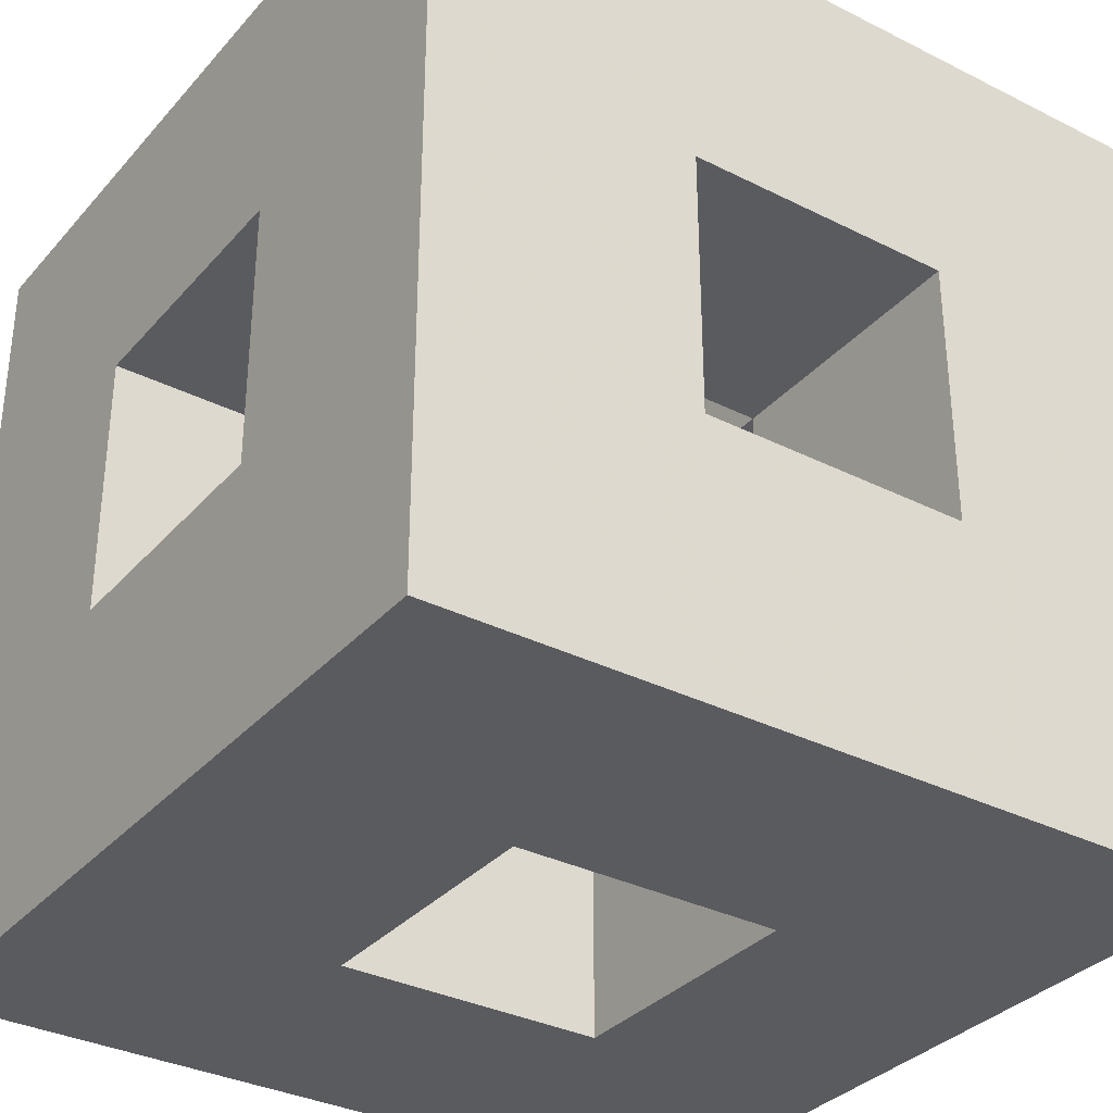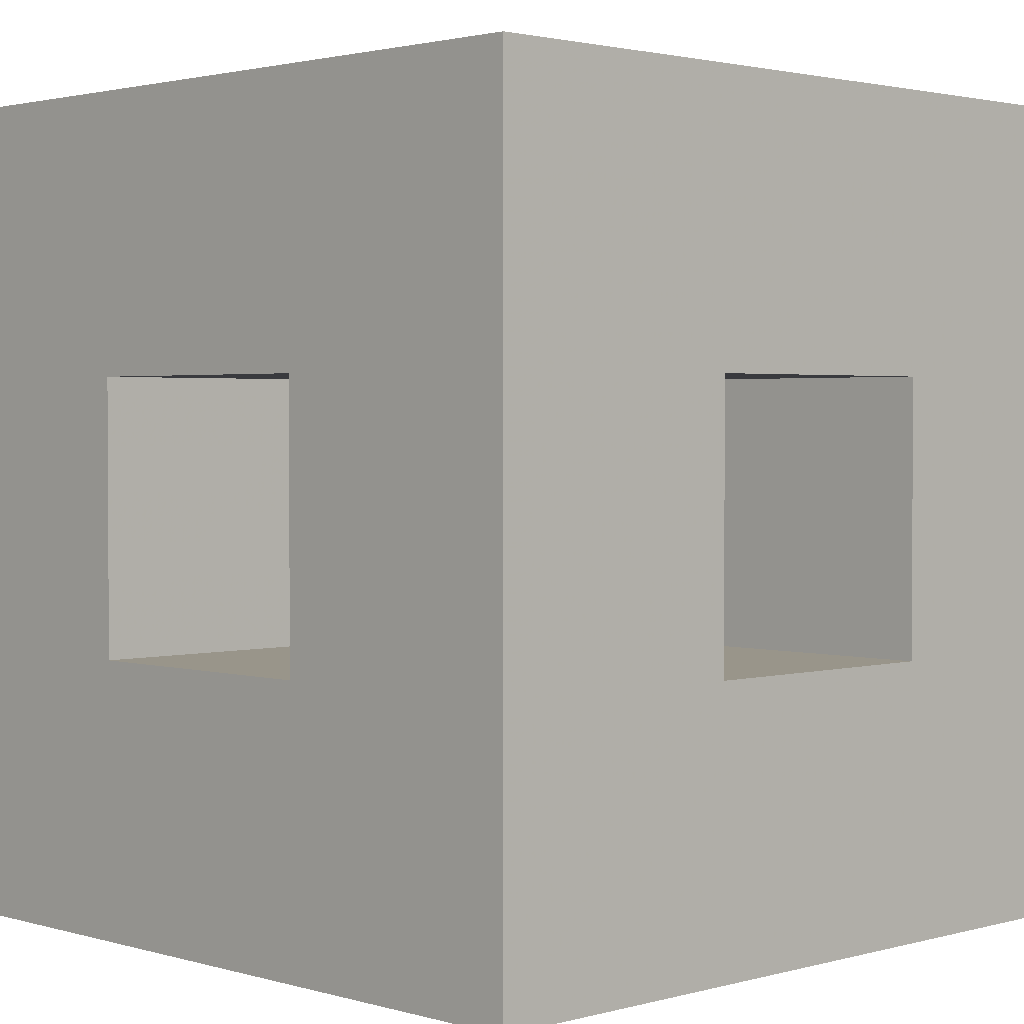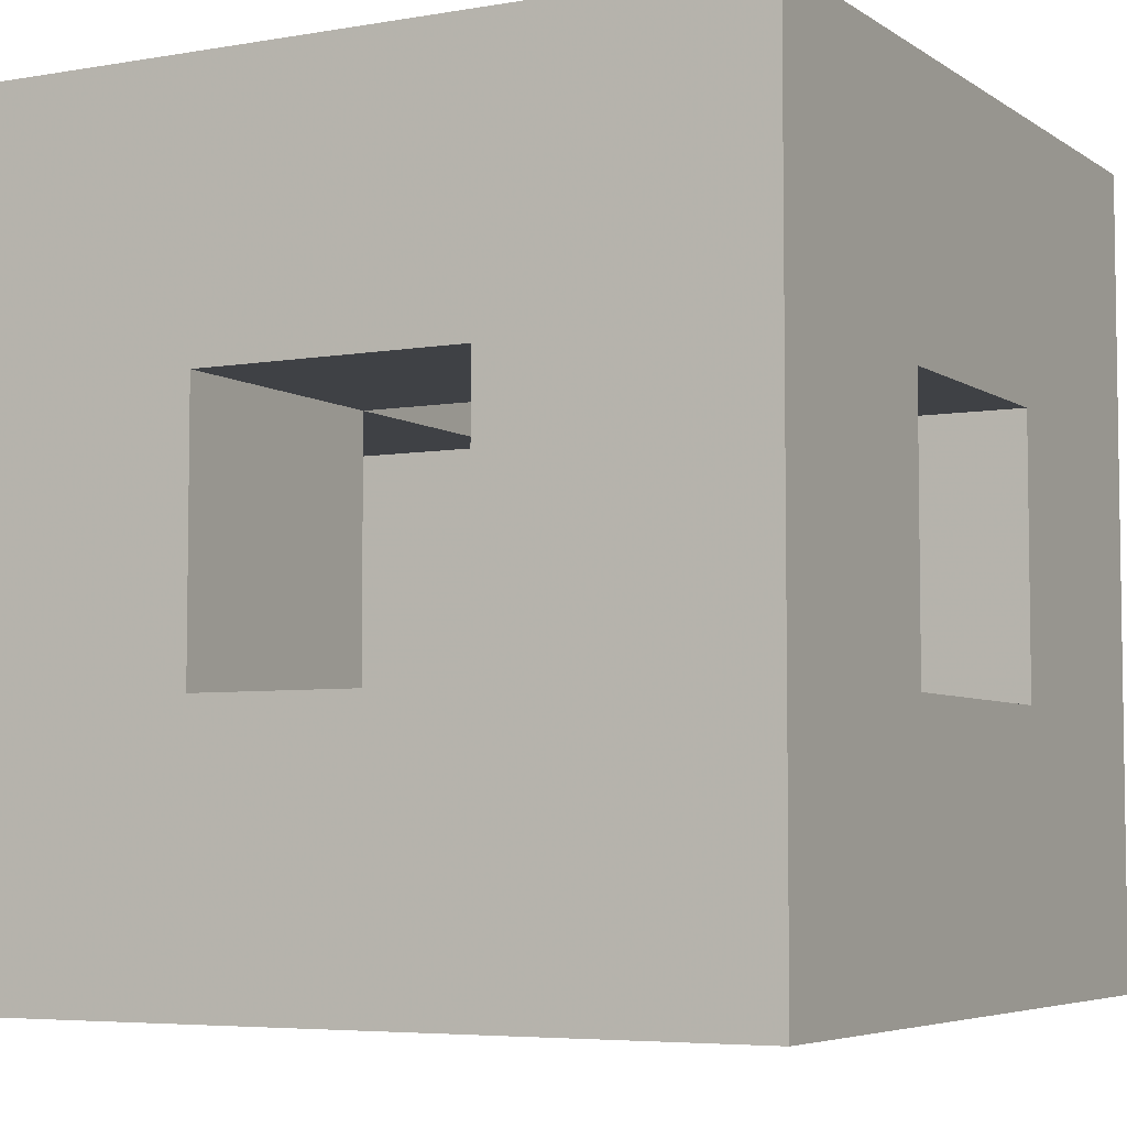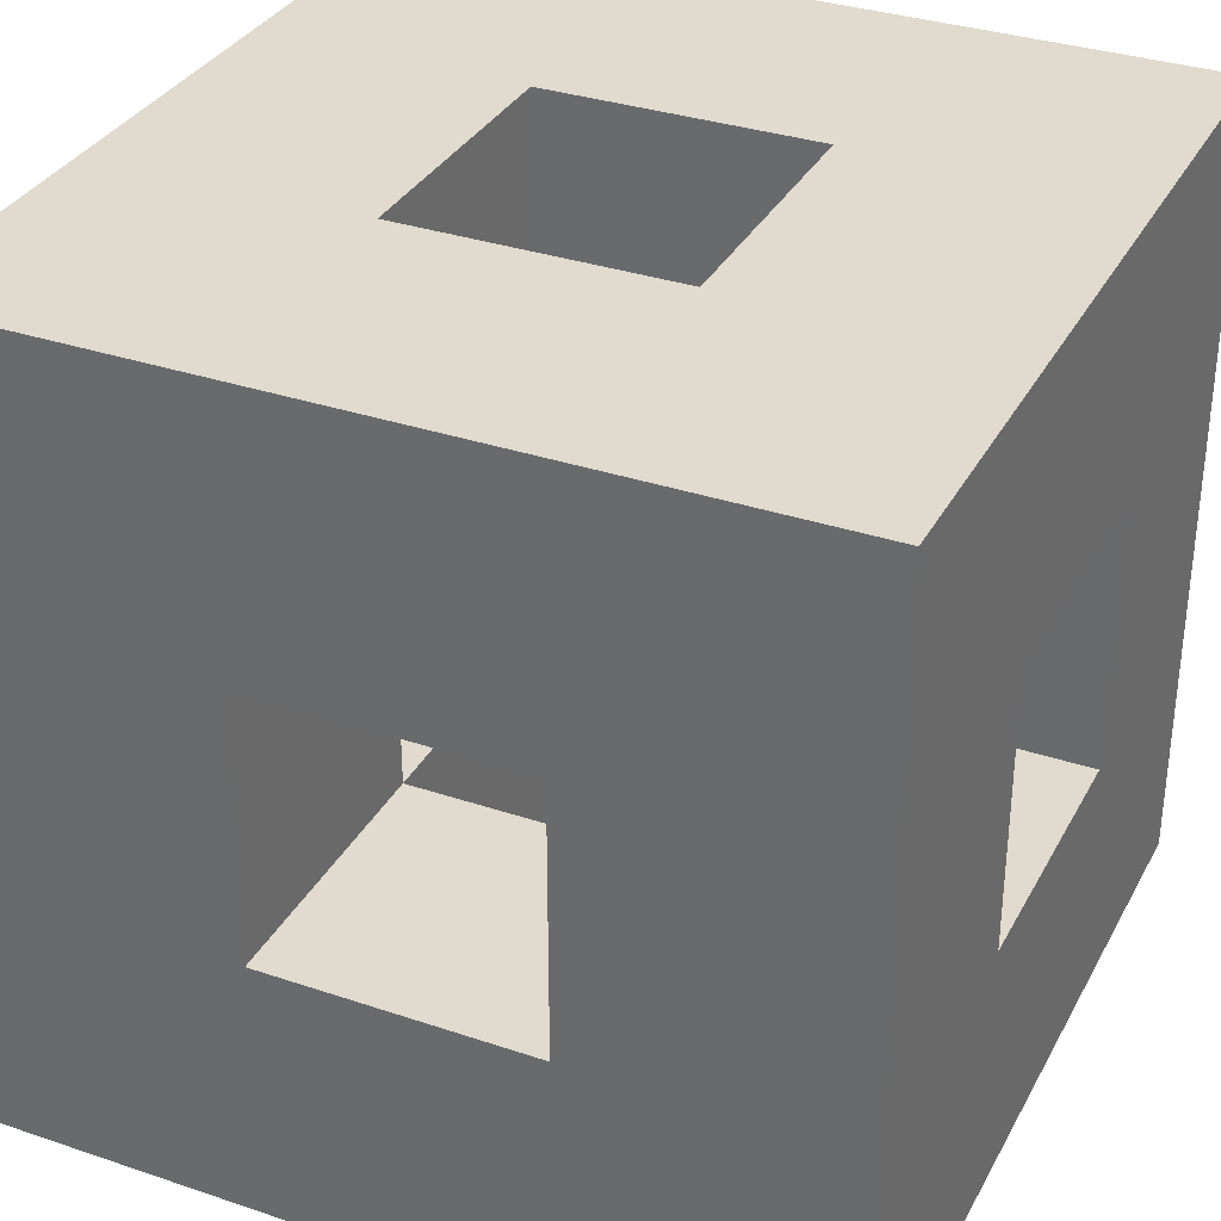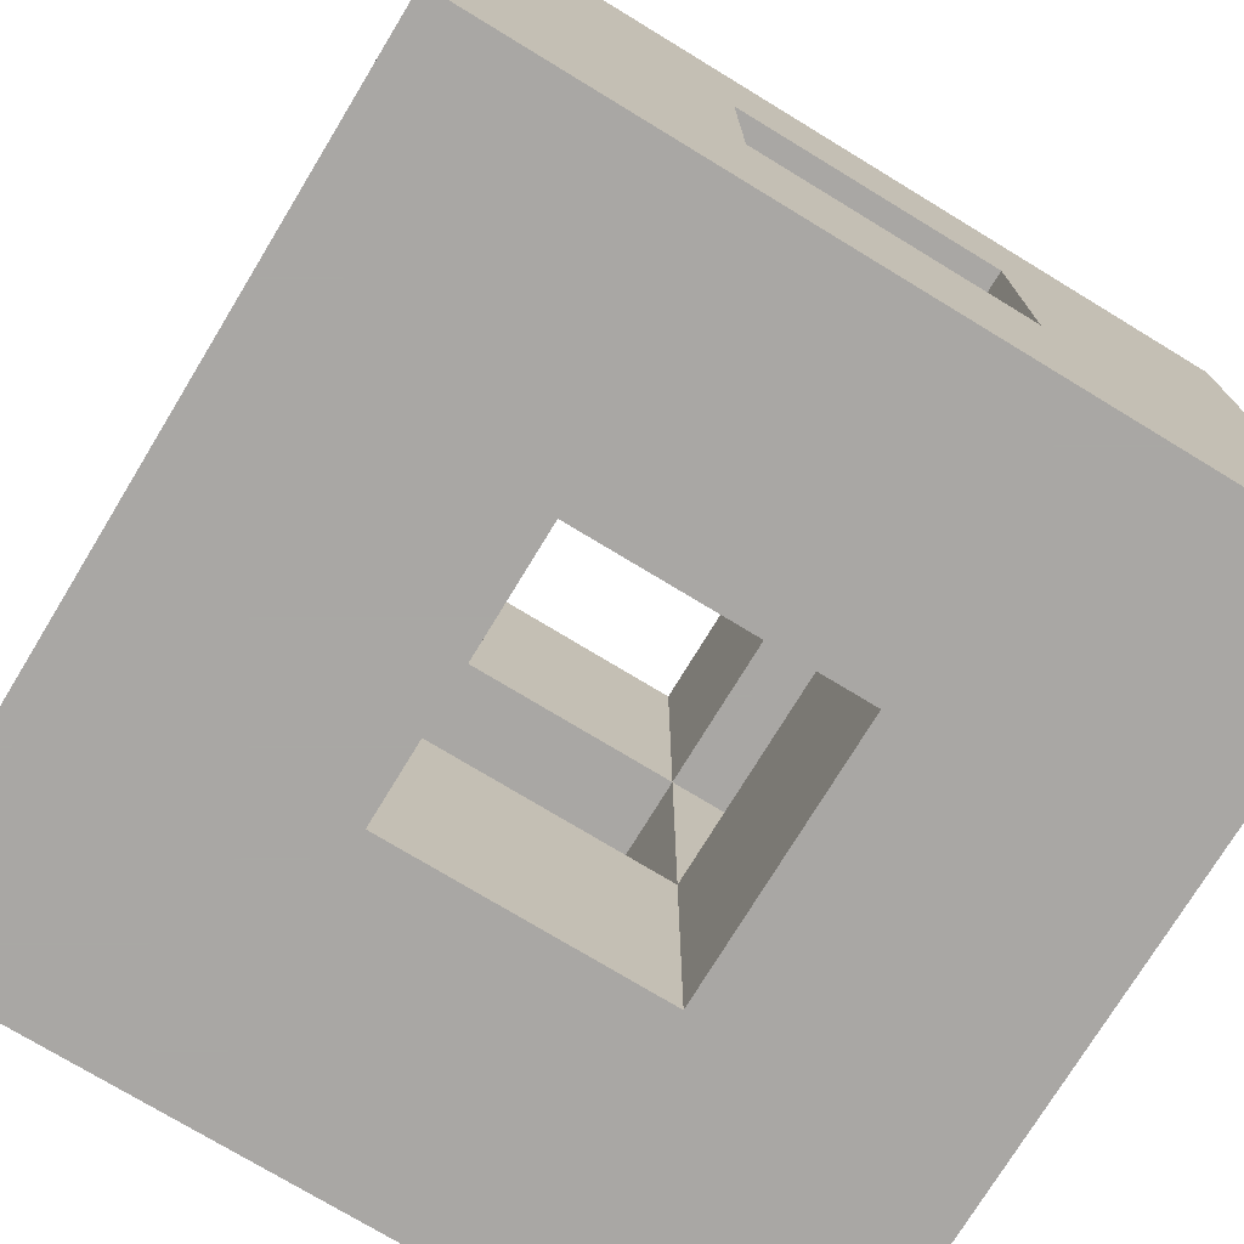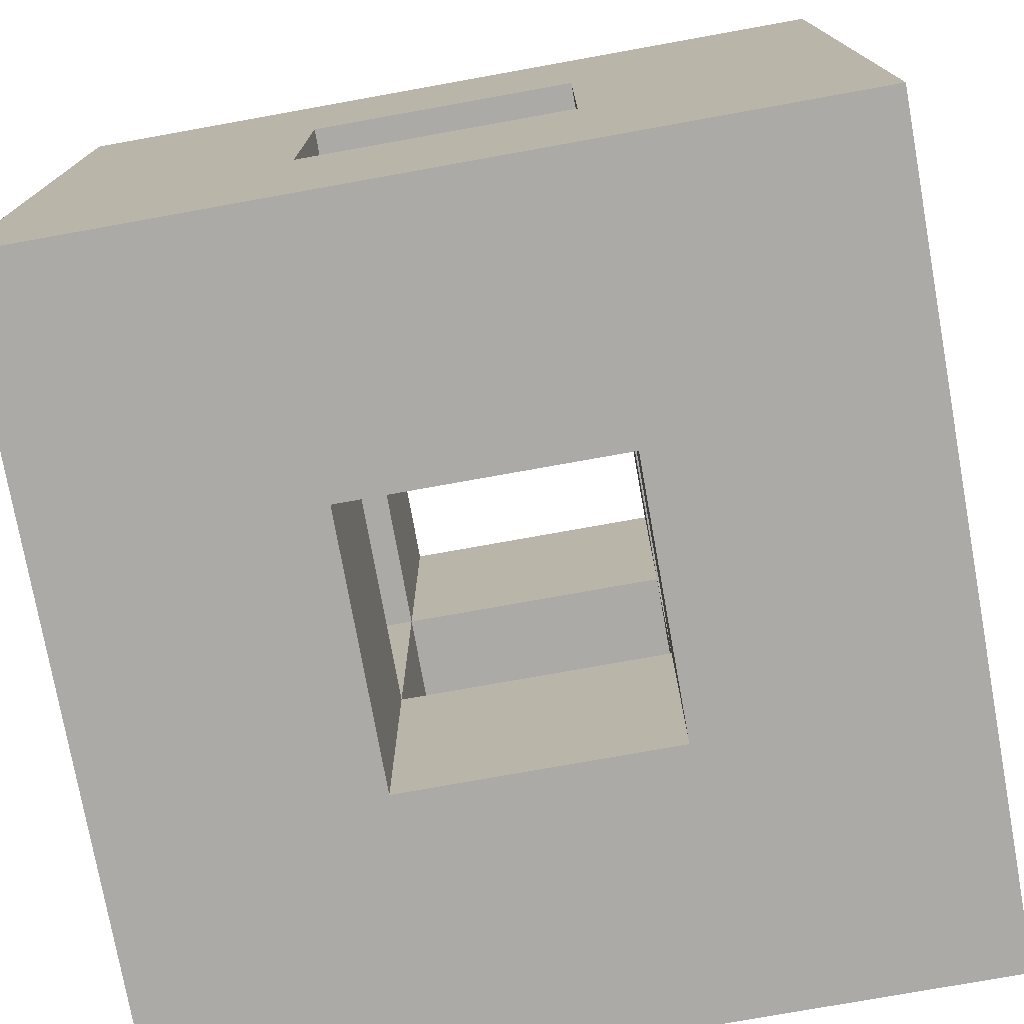
<metadata>
{"format":"obj","ext":"obj","renderer":"f3d","projection":"perspective","resolution":1024,"background":"white","views":[{"elev":-33.5,"azim":55.5,"up":"+Y"},{"elev":2.0,"azim":135.7,"up":"+Z"},{"elev":-5.4,"azim":-151.7,"up":"+Y"},{"elev":33.5,"azim":-65.3,"up":"+Y"},{"elev":-74.8,"azim":58.7,"up":"+Y"},{"elev":-75.8,"azim":-169.8,"up":"+Y"}]}
</metadata>
<code>
v -0.75 -0.75 0.75
v -0.25 -0.75 0.75
v -0.75 -0.75 0.25
v -0.25 -0.75 0.25
v -0.75 -0.25 0.75
v -0.25 -0.25 0.75
v -0.75 -0.25 0.25
v -0.25 -0.25 0.25
v 0.25 -0.75 0.75
v 0.25 -0.75 0.25
v 0.25 -0.25 0.75
v 0.25 -0.25 0.25
v 0.75 -0.75 0.75
v 0.75 -0.75 0.25
v 0.75 -0.25 0.75
v 0.75 -0.25 0.25
v -0.75 -0.75 -0.25
v -0.25 -0.75 -0.25
v -0.75 -0.25 -0.25
v -0.25 -0.25 -0.25
v 0.25 -0.75 -0.25
v 0.75 -0.75 -0.25
v 0.25 -0.25 -0.25
v 0.75 -0.25 -0.25
v -0.75 -0.75 -0.75
v -0.25 -0.75 -0.75
v -0.75 -0.25 -0.75
v -0.25 -0.25 -0.75
v 0.25 -0.75 -0.75
v 0.25 -0.25 -0.75
v 0.75 -0.75 -0.75
v 0.75 -0.25 -0.75
v -0.75 0.25 0.75
v -0.25 0.25 0.75
v -0.75 0.25 0.25
v -0.25 0.25 0.25
v 0.25 0.25 0.75
v 0.75 0.25 0.75
v 0.25 0.25 0.25
v 0.75 0.25 0.25
v -0.75 0.25 -0.25
v -0.25 0.25 -0.25
v -0.75 0.25 -0.75
v -0.25 0.25 -0.75
v 0.25 0.25 -0.25
v 0.75 0.25 -0.25
v 0.25 0.25 -0.75
v 0.75 0.25 -0.75
v -0.75 0.75 0.75
v -0.25 0.75 0.75
v -0.75 0.75 0.25
v -0.25 0.75 0.25
v 0.25 0.75 0.75
v 0.25 0.75 0.25
v 0.75 0.75 0.75
v 0.75 0.75 0.25
v -0.75 0.75 -0.25
v -0.25 0.75 -0.25
v 0.25 0.75 -0.25
v 0.75 0.75 -0.25
v -0.75 0.75 -0.75
v -0.25 0.75 -0.75
v 0.25 0.75 -0.75
v 0.75 0.75 -0.75
f 1 3 4 2
f 1 2 6 5
f 1 5 7 3
f 2 4 10 9
f 2 9 11 6
f 6 11 12 8
f 4 8 12 10
f 9 10 14 13
f 9 13 15 11
f 13 14 16 15
f 3 17 18 4
f 7 8 20 19
f 3 7 19 17
f 4 18 20 8
f 10 21 22 14
f 12 16 24 23
f 10 12 23 21
f 14 22 24 16
f 17 25 26 18
f 25 27 28 26
f 17 19 27 25
f 18 26 29 21
f 18 21 23 20
f 20 23 30 28
f 26 28 30 29
f 21 29 31 22
f 29 30 32 31
f 22 31 32 24
f 5 6 34 33
f 7 35 36 8
f 5 33 35 7
f 6 8 36 34
f 11 15 38 37
f 12 39 40 16
f 11 37 39 12
f 15 16 40 38
f 19 20 42 41
f 27 43 44 28
f 19 41 43 27
f 20 28 44 42
f 23 24 46 45
f 30 47 48 32
f 23 45 47 30
f 24 32 48 46
f 33 34 50 49
f 49 50 52 51
f 33 49 51 35
f 34 36 39 37
f 34 37 53 50
f 50 53 54 52
f 36 52 54 39
f 37 38 55 53
f 53 55 56 54
f 38 40 56 55
f 35 41 42 36
f 51 52 58 57
f 35 51 57 41
f 36 42 58 52
f 39 45 46 40
f 54 56 60 59
f 39 54 59 45
f 40 46 60 56
f 57 58 62 61
f 43 61 62 44
f 41 57 61 43
f 42 44 47 45
f 42 45 59 58
f 58 59 63 62
f 44 62 63 47
f 59 60 64 63
f 47 63 64 48
f 46 48 64 60

</code>
